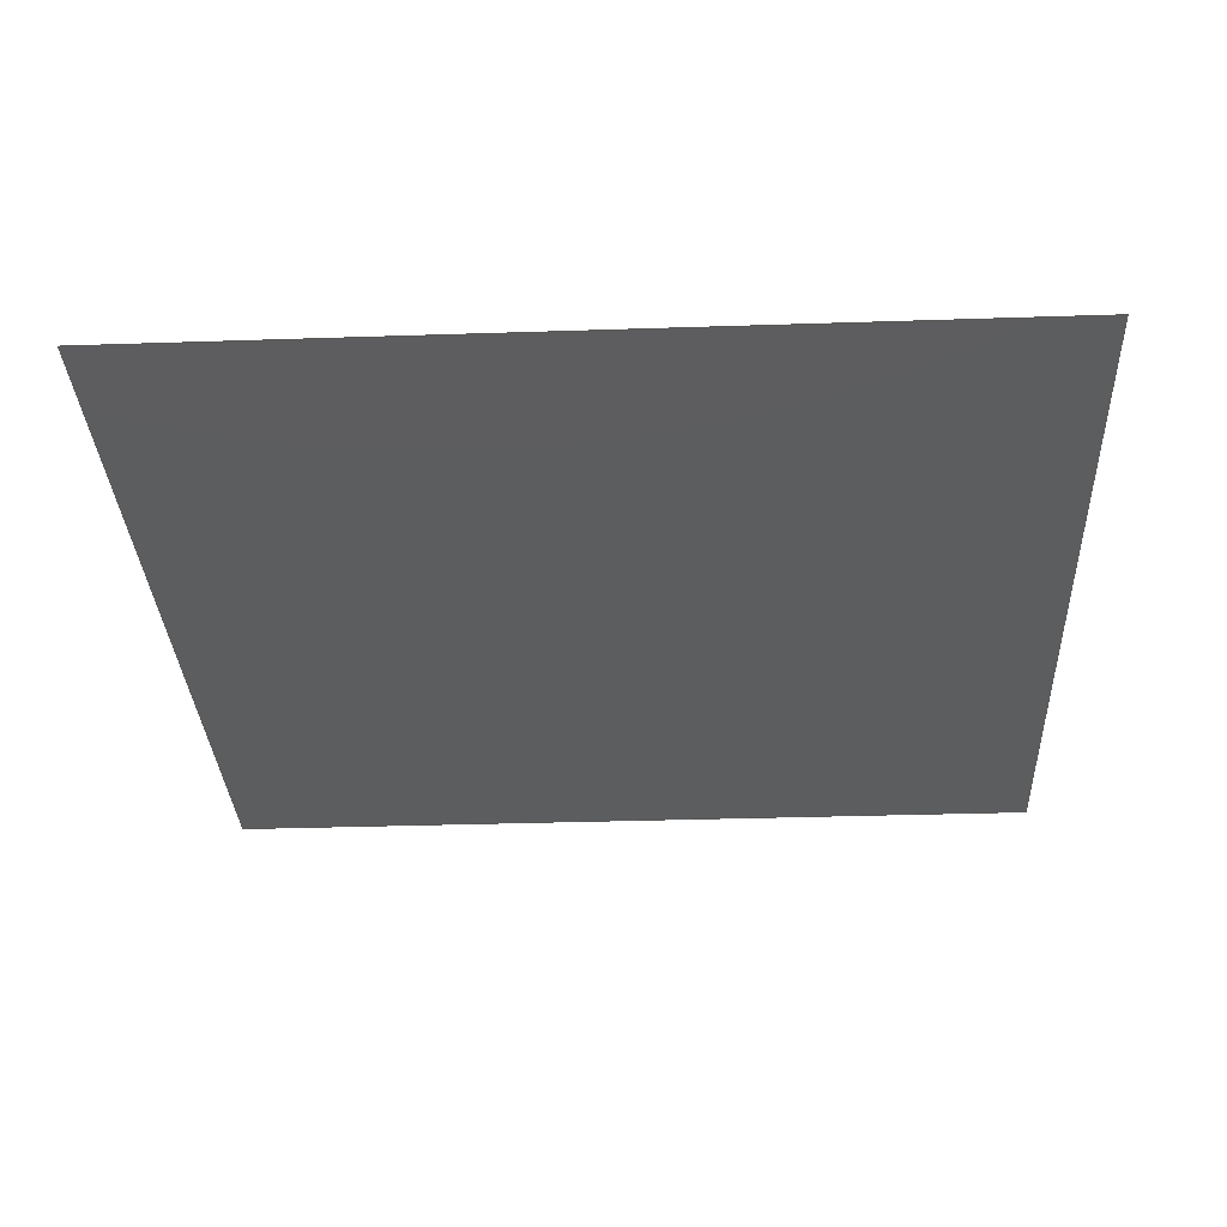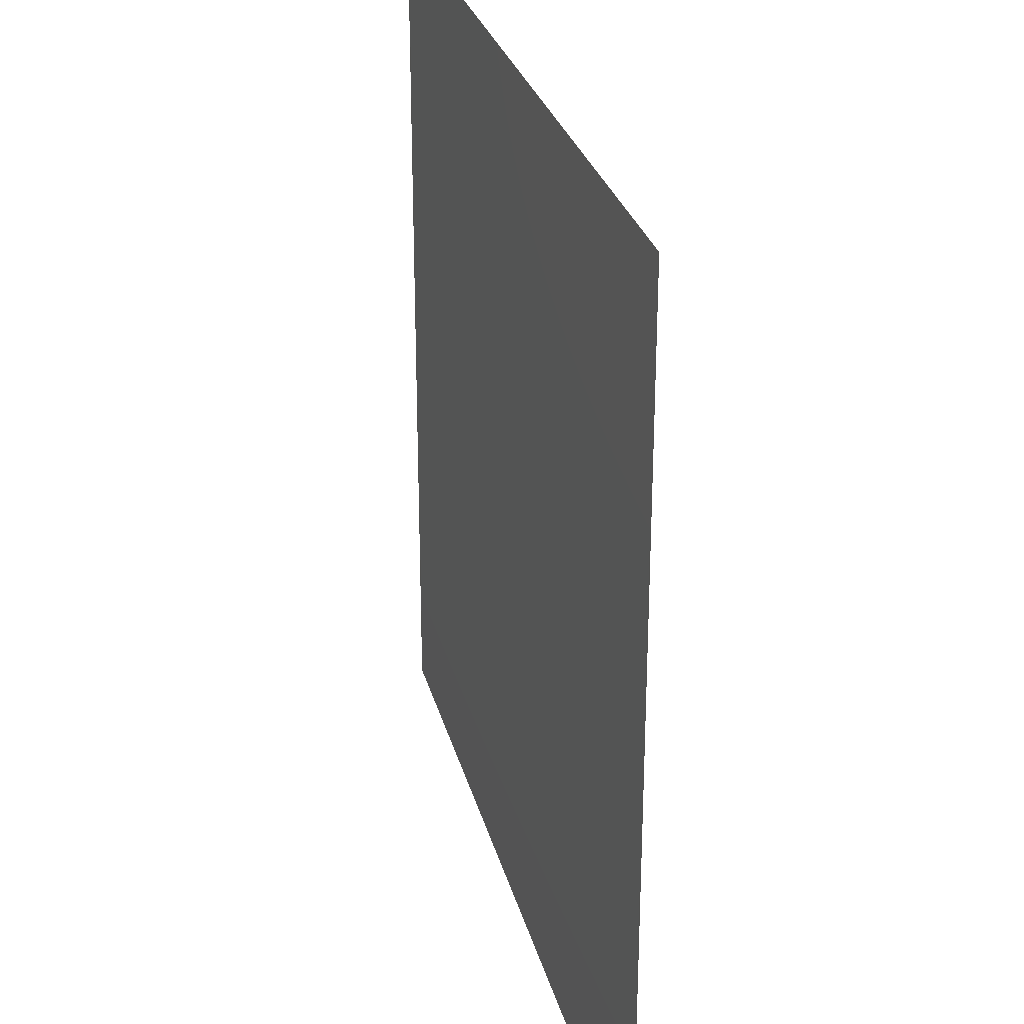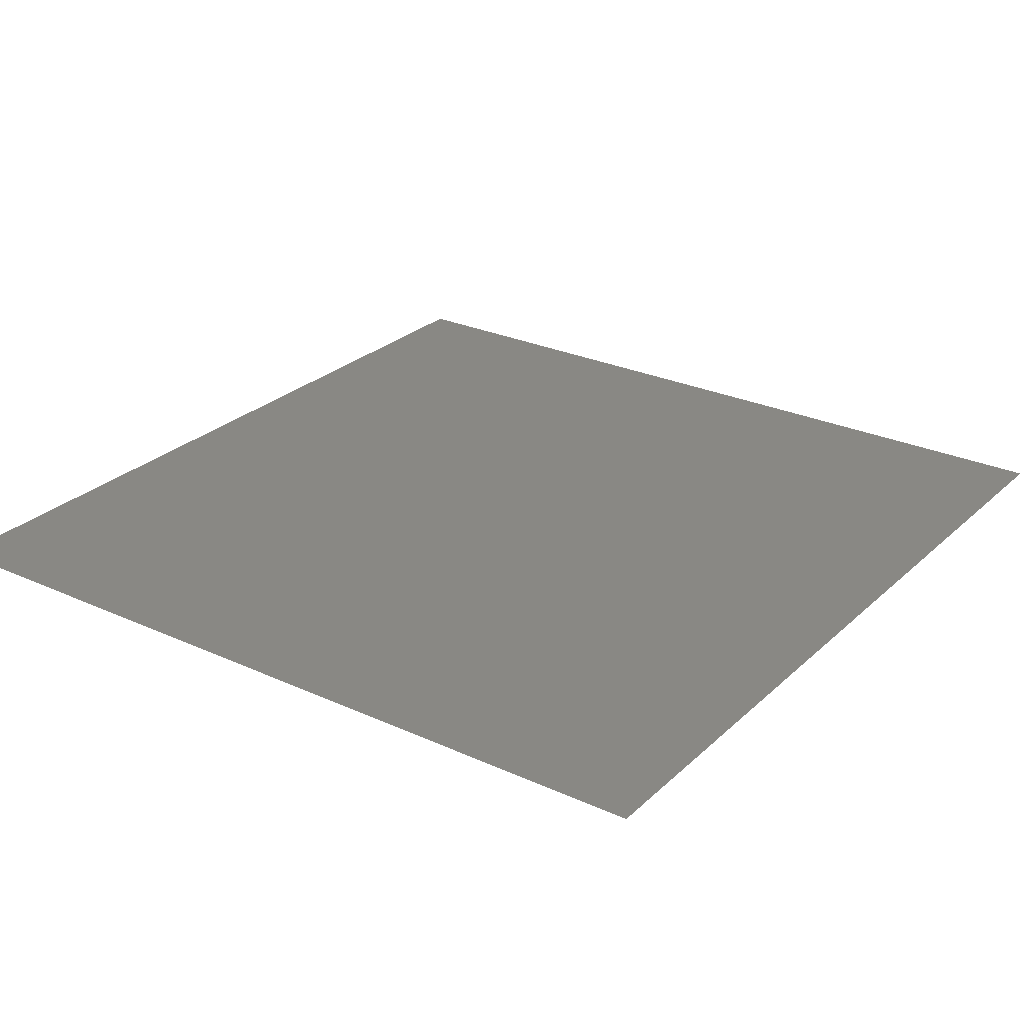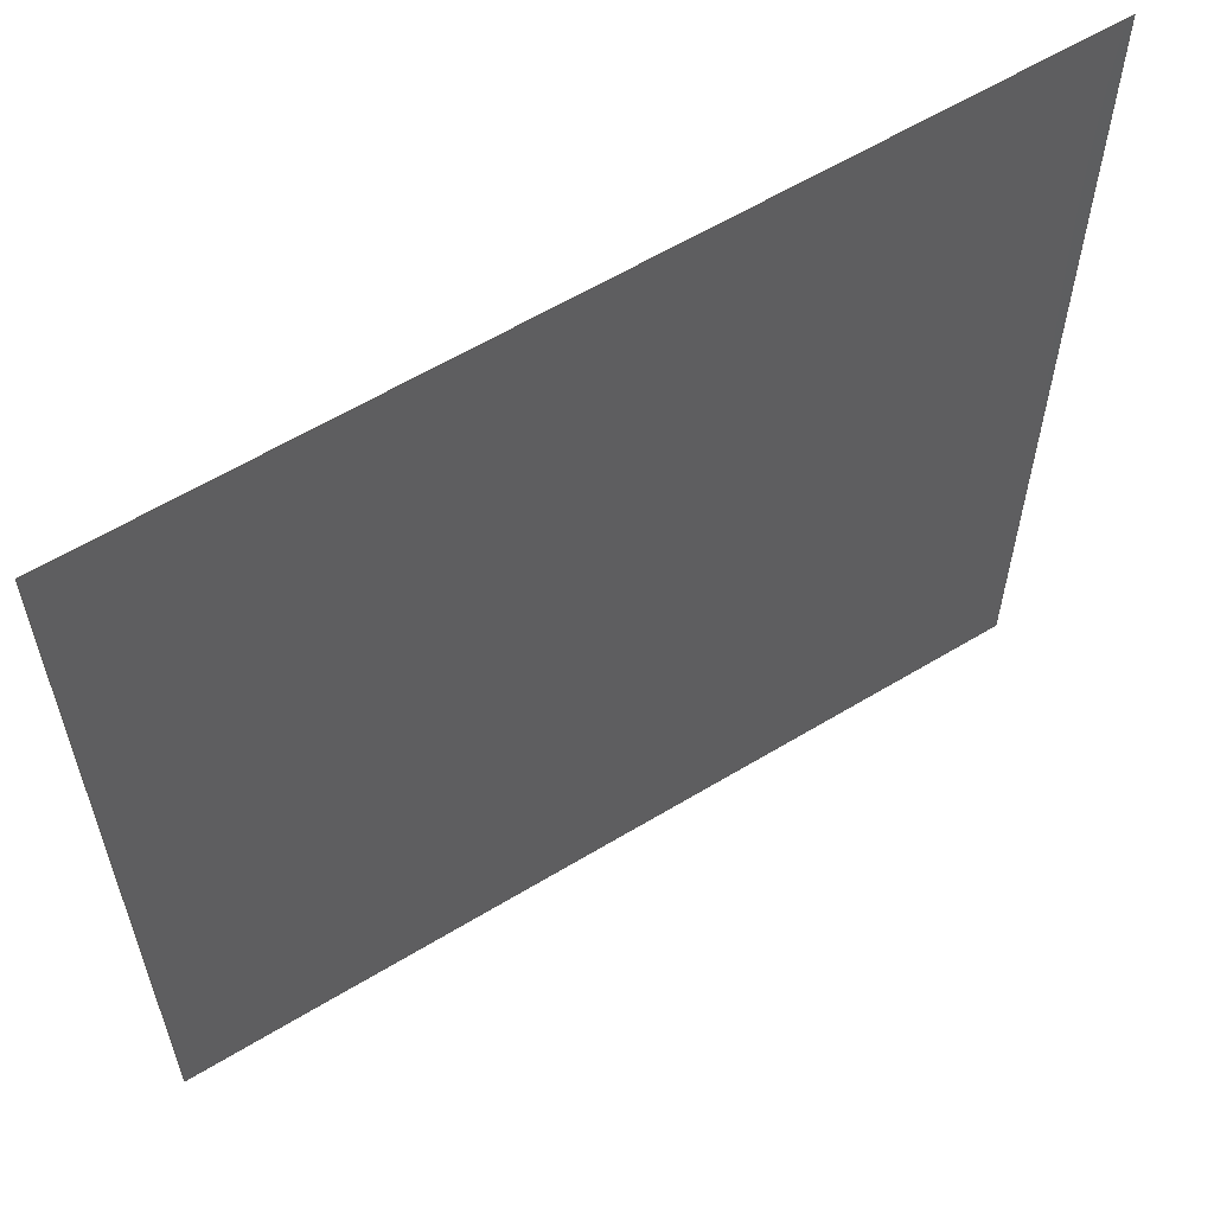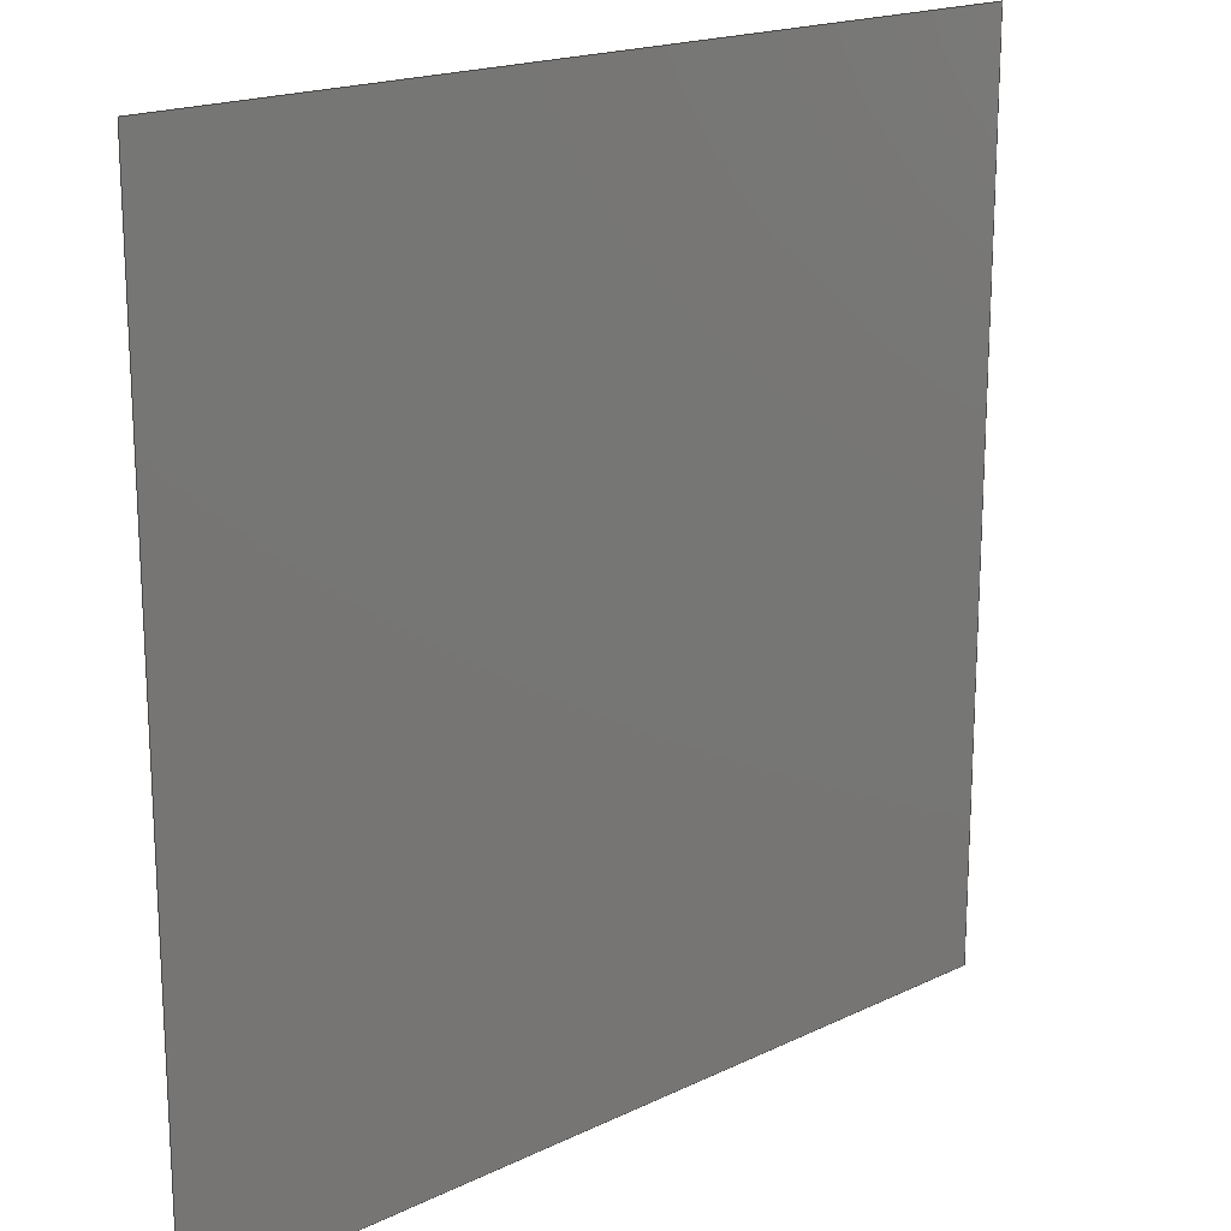
<metadata>
{"format":"step","ext":"step","renderer":"f3d","projection":"perspective","resolution":1024,"background":"white","views":[{"elev":-31.9,"azim":92.7,"up":"+Z"},{"elev":28.2,"azim":-103.8,"up":"+Y"},{"elev":26.7,"azim":35.5,"up":"+Z"},{"elev":60.2,"azim":148.2,"up":"+Y"},{"elev":18.4,"azim":137.1,"up":"+Y"}]}
</metadata>
<code>
ISO-10303-21;
DATA;
#1 = ORIENTED_EDGE ( 'NONE', *, *, #57, .T. ) ;
#2 = PRODUCT ( 'softlayer20_surface', 'softlayer20_surface', '', ( #62 ) ) ;
#3 = SHELL_BASED_SURFACE_MODEL ( 'NONE', ( #67 ) );
#4 = ORIENTED_EDGE ( 'NONE', *, *, #51, .T. ) ;
#5 = VECTOR ( 'NONE', #21, 1000 ) ;
#6 = PRODUCT_DEFINITION_CONTEXT ( 'detailed design', #26, 'design' ) ;
#7 = DIRECTION ( 'NONE',  ( 0, 0, 1 ) ) ;
#8 = DIRECTION ( 'NONE',  ( 1, 0, 0 ) ) ;
#9 = APPLICATION_PROTOCOL_DEFINITION ( 'draft international standard', 'automotive_design', 1998, #26 ) ;
#10 = CARTESIAN_POINT ( 'NONE',  ( 10, -10, 0 ) ) ;
#11 = LINE ( 'NONE', #28, #33 ) ;
#12 = AXIS2_PLACEMENT_3D ( 'NONE', #40, #7, #8 ) ;
#13 = PRODUCT_DEFINITION ( 'UNKNOWN', '', #58, #6 ) ;
#14 =( NAMED_UNIT ( * ) SI_UNIT ( $, .STERADIAN. ) SOLID_ANGLE_UNIT ( ) );
#15 = VECTOR ( 'NONE', #69, 1000 ) ;
#16 =( NAMED_UNIT ( * ) PLANE_ANGLE_UNIT ( ) SI_UNIT ( $, .RADIAN. ) );
#17 = CARTESIAN_POINT ( 'NONE',  ( -10, 10, 0 ) ) ;
#18 = DIRECTION ( 'NONE',  ( -0, -1, -0 ) ) ;
#19 = FILL_AREA_STYLE_COLOUR ( '', #41 ) ;
#20 = VERTEX_POINT ( 'NONE', #10 ) ;
#21 = DIRECTION ( 'NONE',  ( 0, 1, 0 ) ) ;
#22 = APPLICATION_CONTEXT ( 'automotive_design' ) ;
#23 = LINE ( 'NONE', #47, #15 ) ;
#24 = SHAPE_DEFINITION_REPRESENTATION ( #59, #49 ) ;
#25 =( LENGTH_UNIT ( ) NAMED_UNIT ( * ) SI_UNIT ( .MILLI., .METRE. ) );
#26 = APPLICATION_CONTEXT ( 'automotive_design' ) ;
#27 = CARTESIAN_POINT ( 'NONE',  ( -10, -10, 0 ) ) ;
#28 = CARTESIAN_POINT ( 'NONE',  ( -10, -10, 0 ) ) ;
#29 = CARTESIAN_POINT ( 'NONE',  ( 10, -10, 0 ) ) ;
#30 = AXIS2_PLACEMENT_3D ( 'NONE', #53, #74, #65 ) ;
#31 = DIRECTION ( 'NONE',  ( 1, 0, 0 ) ) ;
#32 = FILL_AREA_STYLE ('',( #19 ) ) ;
#33 = VECTOR ( 'NONE', #18, 1000 ) ;
#34 = FACE_OUTER_BOUND ( 'NONE', #70, .T. ) ;
#35 = PLANE ( 'NONE',  #30 ) ;
#36 = CARTESIAN_POINT ( 'NONE',  ( 10, 10, 0 ) ) ;
#37 = STYLED_ITEM ( 'NONE', ( #78 ), #49 ) ;
#38 =( NAMED_UNIT ( * ) PLANE_ANGLE_UNIT ( ) SI_UNIT ( $, .RADIAN. ) );
#39 = PRODUCT_RELATED_PRODUCT_CATEGORY ( 'part', '', ( #2 ) ) ;
#40 = CARTESIAN_POINT ( 'NONE',  ( 0, 0, 0 ) ) ;
#41 = COLOUR_RGB ( '',0.7922, 0.8196, 0.9333 ) ;
#42 = LINE ( 'NONE', #29, #5 ) ;
#43 = UNCERTAINTY_MEASURE_WITH_UNIT (LENGTH_MEASURE( 1e-05 ), #72, 'distance_accuracy_value', 'NONE');
#44 =( GEOMETRIC_REPRESENTATION_CONTEXT ( 3 ) GLOBAL_UNCERTAINTY_ASSIGNED_CONTEXT ( ( #43 ) ) GLOBAL_UNIT_ASSIGNED_CONTEXT ( ( #72, #16, #64 ) ) REPRESENTATION_CONTEXT ( 'NONE', 'WORKASPACE' ) );
#45 = EDGE_CURVE ( 'NONE', #60, #73, #11, .T. ) ;
#46 = ORIENTED_EDGE ( 'NONE', *, *, #52, .T. ) ;
#47 = CARTESIAN_POINT ( 'NONE',  ( -10, 10, 0 ) ) ;
#48 = ADVANCED_FACE ( 'NONE', ( #34 ), #35, .F. ) ;
#49 = MANIFOLD_SURFACE_SHAPE_REPRESENTATION ( 'softlayer20_surface', ( #3, #12 ), #44 ) ;
#50 = SURFACE_STYLE_FILL_AREA ( #32 ) ;
#51 = EDGE_CURVE ( 'NONE', #20, #66, #42, .T. ) ;
#52 = EDGE_CURVE ( 'NONE', #73, #20, #61, .T. ) ;
#53 = CARTESIAN_POINT ( 'NONE',  ( 0, 0, 0 ) ) ;
#54 = MECHANICAL_DESIGN_GEOMETRIC_PRESENTATION_REPRESENTATION (  '', ( #37 ), #63 ) ;
#55 = UNCERTAINTY_MEASURE_WITH_UNIT (LENGTH_MEASURE( 1e-05 ), #25, 'distance_accuracy_value', 'NONE');
#56 = SURFACE_SIDE_STYLE ('',( #50 ) ) ;
#57 = EDGE_CURVE ( 'NONE', #66, #60, #23, .T. ) ;
#58 = PRODUCT_DEFINITION_FORMATION_WITH_SPECIFIED_SOURCE ( 'ANY', '', #2, .NOT_KNOWN. ) ;
#59 = PRODUCT_DEFINITION_SHAPE ( 'NONE', 'NONE',  #13 ) ;
#60 = VERTEX_POINT ( 'NONE', #17 ) ;
#61 = LINE ( 'NONE', #75, #71 ) ;
#62 = PRODUCT_CONTEXT ( 'NONE', #22, 'mechanical' ) ;
#63 =( GEOMETRIC_REPRESENTATION_CONTEXT ( 3 ) GLOBAL_UNCERTAINTY_ASSIGNED_CONTEXT ( ( #55 ) ) GLOBAL_UNIT_ASSIGNED_CONTEXT ( ( #25, #38, #14 ) ) REPRESENTATION_CONTEXT ( 'NONE', 'WORKASPACE' ) );
#64 =( NAMED_UNIT ( * ) SI_UNIT ( $, .STERADIAN. ) SOLID_ANGLE_UNIT ( ) );
#65 = DIRECTION ( 'NONE',  ( -1, 0, -0 ) ) ;
#66 = VERTEX_POINT ( 'NONE', #36 ) ;
#67 = OPEN_SHELL ( 'NONE', ( #48 ) ) ;
#68 = ORIENTED_EDGE ( 'NONE', *, *, #45, .T. ) ;
#69 = DIRECTION ( 'NONE',  ( -1, -0, -0 ) ) ;
#70 = EDGE_LOOP ( 'NONE', ( #4, #1, #68, #46 ) ) ;
#71 = VECTOR ( 'NONE', #31, 1000 ) ;
#72 =( LENGTH_UNIT ( ) NAMED_UNIT ( * ) SI_UNIT ( .MILLI., .METRE. ) );
#73 = VERTEX_POINT ( 'NONE', #27 ) ;
#74 = DIRECTION ( 'NONE',  ( 0, 0, -1 ) ) ;
#75 = CARTESIAN_POINT ( 'NONE',  ( -10, -10, 0 ) ) ;
#76 = APPLICATION_PROTOCOL_DEFINITION ( 'draft international standard', 'automotive_design', 1998, #22 ) ;
#77 = SURFACE_STYLE_USAGE ( .BOTH. , #56 ) ;
#78 = PRESENTATION_STYLE_ASSIGNMENT (( #77 ) ) ;
#79 = PRESENTATION_LAYER_ASSIGNMENT (  '', '', ( #37 ) ) ;
ENDSEC;
END-ISO-10303-21;

</code>
